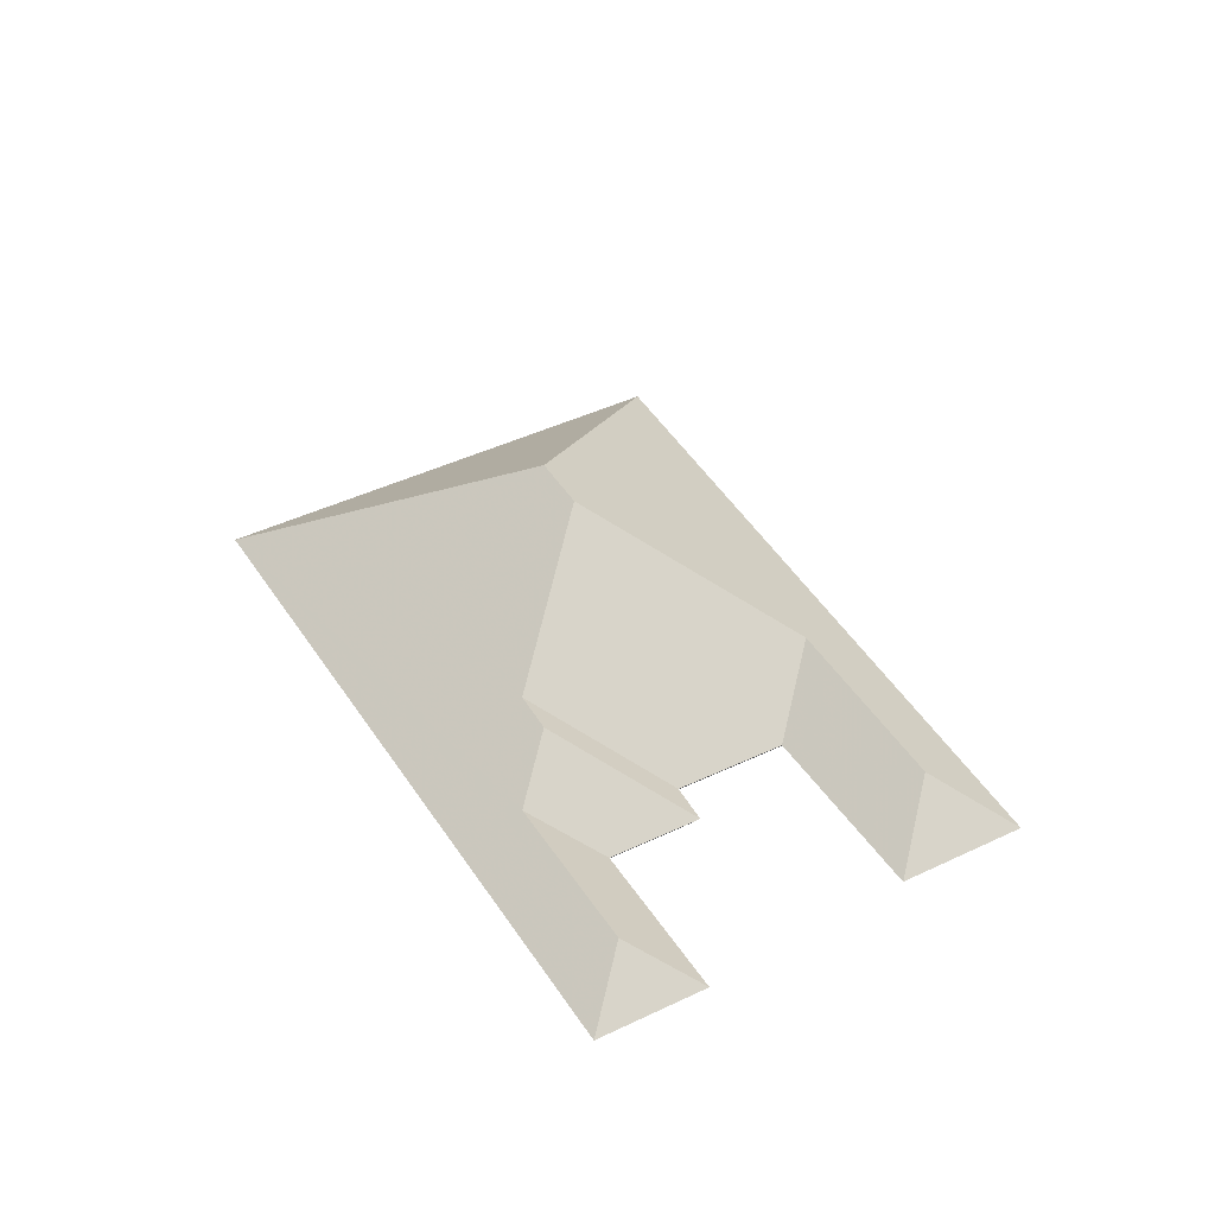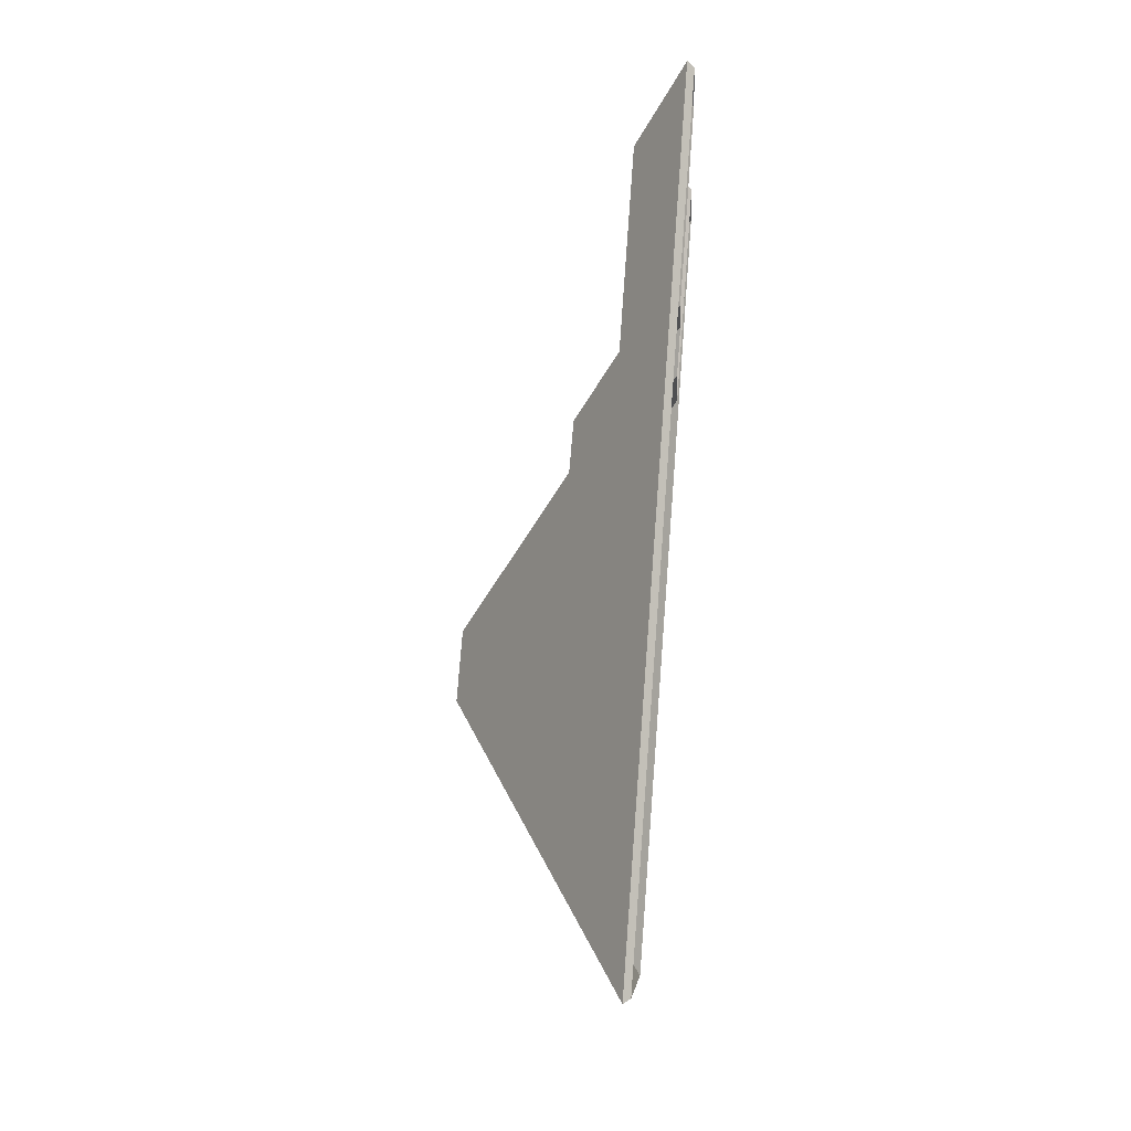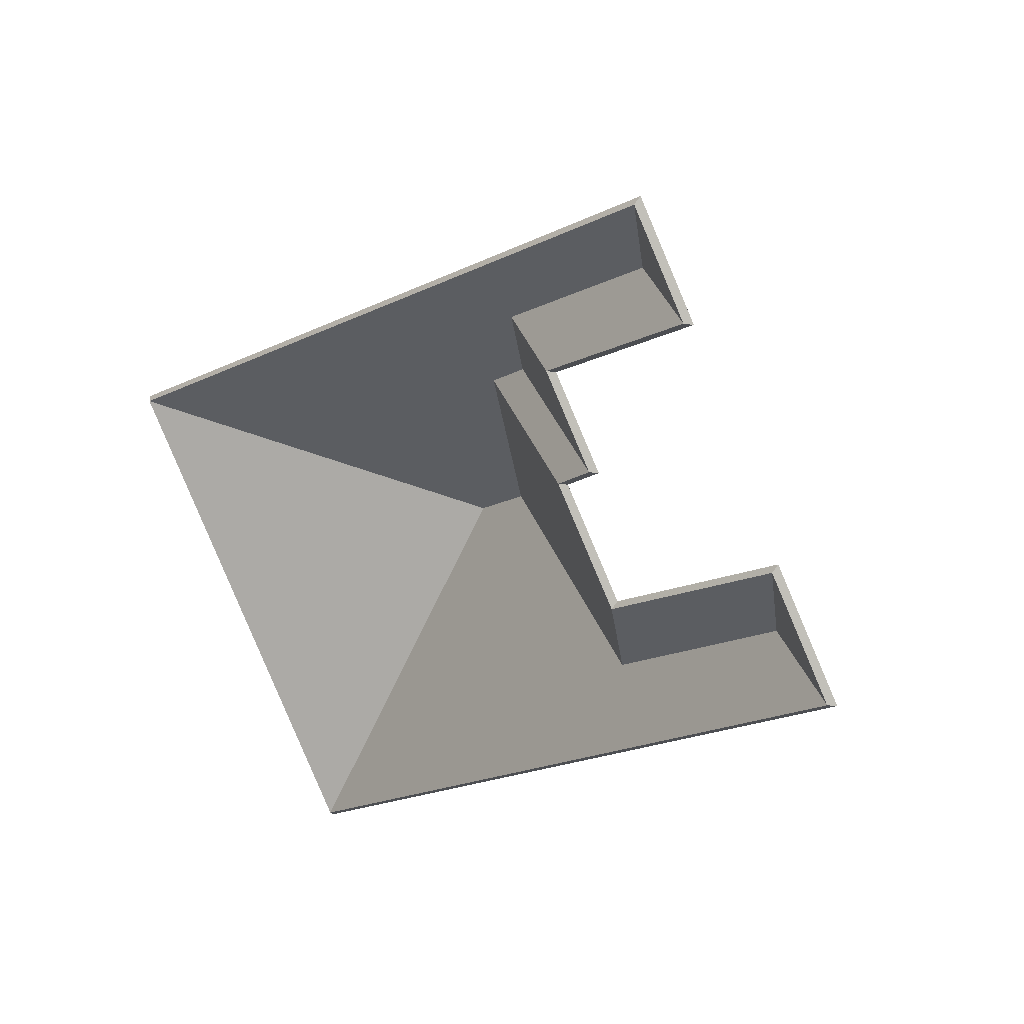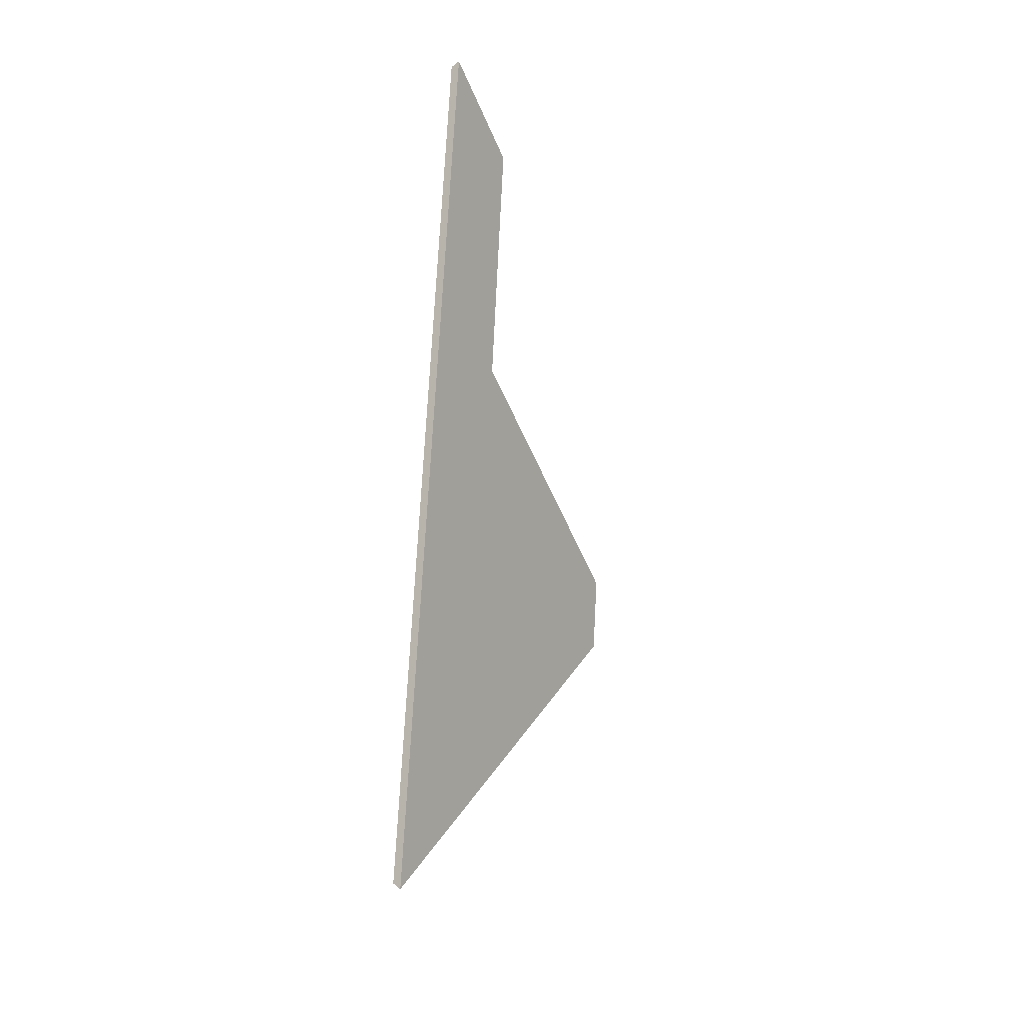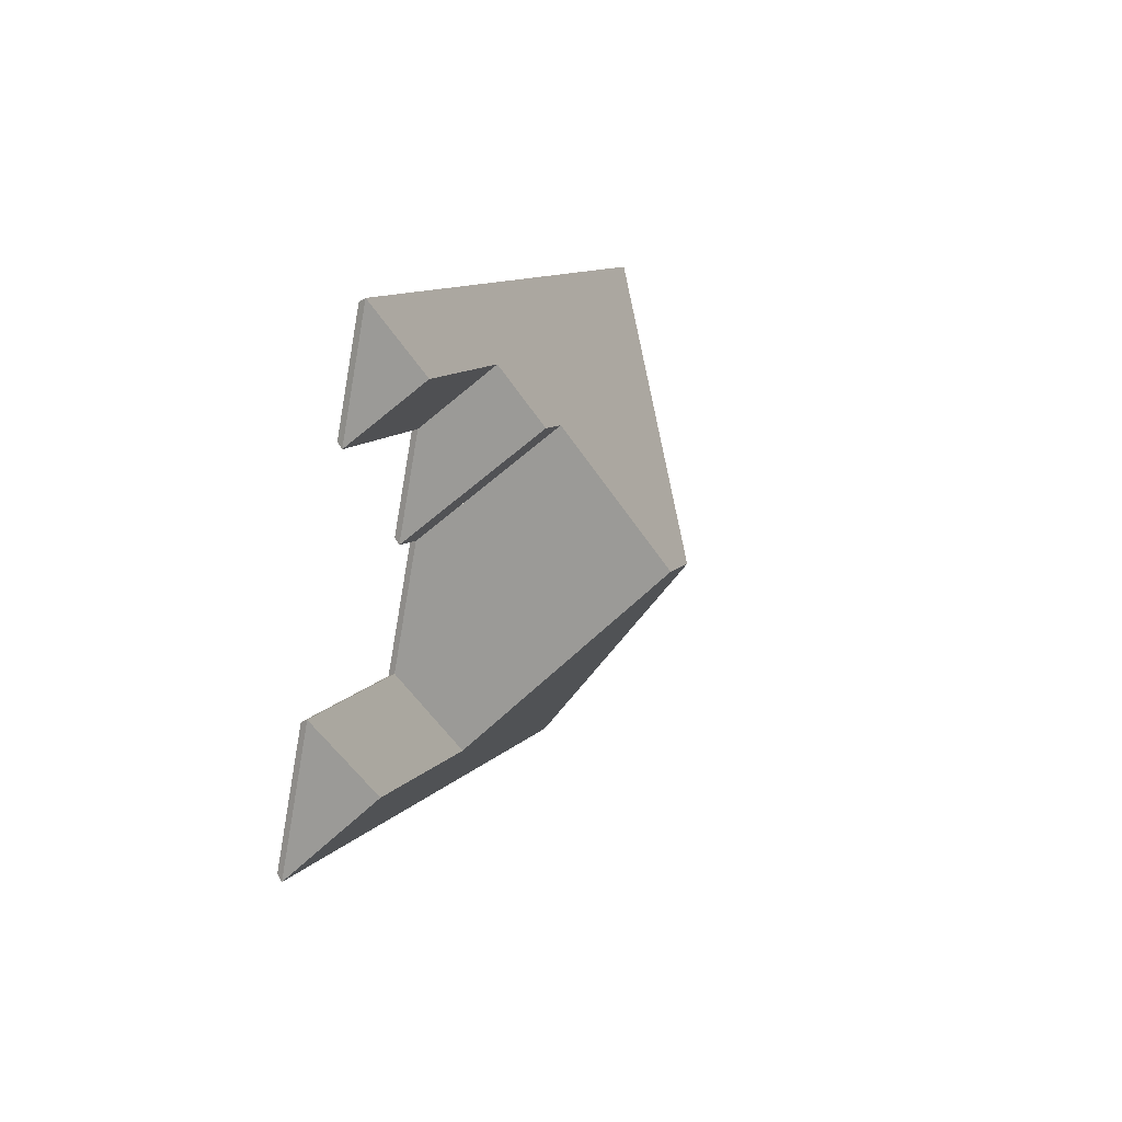
<metadata>
{"format":"obj","ext":"obj","renderer":"f3d","projection":"perspective","resolution":1024,"background":"white","views":[{"elev":41.9,"azim":28.8,"up":"+Y"},{"elev":52.6,"azim":-85.2,"up":"+Z"},{"elev":28.9,"azim":41.0,"up":"+Z"},{"elev":-67.6,"azim":85.7,"up":"+Z"},{"elev":40.8,"azim":108.8,"up":"+Z"}]}
</metadata>
<code>
v -1.187 -0.05814 -5.269
v -1.187 -0.06042 -5.269
v -1.166 -0.07105 -5.274
v -1.166 -0.07105 -5.274
v -1.187 -0.05814 -5.269
v -1.165 -0.06952 -5.274
v -1.166 -0.07105 -5.274
v -1.165 -0.06952 -5.274
v -1.181 -0.07105 -5.248
v -1.181 -0.07105 -5.248
v -1.165 -0.06952 -5.274
v -1.181 -0.06952 -5.247
v -1.181 -0.07105 -5.248
v -1.181 -0.06952 -5.247
v -1.187 -0.06042 -5.269
v -1.181 -0.06952 -5.247
v -1.187 -0.06042 -5.269
v -1.187 -0.05814 -5.269
v -1.165 -0.06952 -5.274
v -1.181 -0.06952 -5.247
v -1.187 -0.05814 -5.269
v -1.166 -0.07105 -5.274
v -1.181 -0.07105 -5.248
v -1.187 -0.06042 -5.269
v -1.224 -0.05981 -5.196
v -1.224 -0.06208 -5.196
v -1.206 -0.07105 -5.2
v -1.224 -0.05981 -5.196
v -1.206 -0.07105 -5.2
v -1.205 -0.06952 -5.2
v -1.206 -0.07105 -5.2
v -1.205 -0.06952 -5.2
v -1.219 -0.07105 -5.178
v -1.219 -0.07105 -5.178
v -1.205 -0.06952 -5.2
v -1.219 -0.06952 -5.177
v -1.219 -0.07105 -5.178
v -1.219 -0.06952 -5.177
v -1.224 -0.06208 -5.196
v -1.219 -0.06952 -5.177
v -1.224 -0.06208 -5.196
v -1.224 -0.05981 -5.196
v -1.205 -0.06952 -5.2
v -1.219 -0.06952 -5.177
v -1.224 -0.05981 -5.196
v -1.206 -0.07105 -5.2
v -1.219 -0.07105 -5.178
v -1.224 -0.06208 -5.196
v -1.187 -0.05814 -5.269
v -1.187 -0.06042 -5.269
v -1.181 -0.07105 -5.248
v -1.187 -0.05814 -5.269
v -1.181 -0.07105 -5.248
v -1.181 -0.06952 -5.247
v -1.181 -0.07105 -5.248
v -1.181 -0.06952 -5.247
v -1.223 -0.07105 -5.273
v -1.223 -0.07105 -5.273
v -1.181 -0.06952 -5.247
v -1.222 -0.06952 -5.272
v -1.228 -0.05749 -5.295
v -1.228 -0.05976 -5.295
v -1.187 -0.06042 -5.269
v -1.228 -0.05749 -5.295
v -1.187 -0.06042 -5.269
v -1.187 -0.05814 -5.269
v -1.222 -0.06952 -5.272
v -1.223 -0.07105 -5.273
v -1.228 -0.05976 -5.295
v -1.222 -0.06952 -5.272
v -1.228 -0.05976 -5.295
v -1.228 -0.05749 -5.295
v -1.187 -0.05814 -5.269
v -1.181 -0.06952 -5.247
v -1.222 -0.06952 -5.272
v -1.187 -0.05814 -5.269
v -1.222 -0.06952 -5.272
v -1.228 -0.05749 -5.295
v -1.181 -0.07105 -5.248
v -1.223 -0.07105 -5.273
v -1.187 -0.06042 -5.269
v -1.187 -0.06042 -5.269
v -1.223 -0.07105 -5.273
v -1.228 -0.05976 -5.295
v -1.264 -0.05109 -5.234
v -1.264 -0.05336 -5.234
v -1.273 -0.05316 -5.24
v -1.264 -0.05109 -5.234
v -1.273 -0.05316 -5.24
v -1.273 -0.05089 -5.24
v -1.273 -0.05089 -5.24
v -1.273 -0.05316 -5.24
v -1.238 -0.07105 -5.248
v -1.273 -0.05089 -5.24
v -1.238 -0.07105 -5.248
v -1.237 -0.06952 -5.248
v -1.238 -0.07105 -5.248
v -1.237 -0.06952 -5.248
v -1.23 -0.07105 -5.242
v -1.23 -0.07105 -5.242
v -1.237 -0.06952 -5.248
v -1.228 -0.06952 -5.242
v -1.228 -0.06952 -5.242
v -1.23 -0.07105 -5.242
v -1.264 -0.05336 -5.234
v -1.228 -0.06952 -5.242
v -1.264 -0.05336 -5.234
v -1.264 -0.05109 -5.234
v -1.273 -0.05089 -5.24
v -1.237 -0.06952 -5.248
v -1.228 -0.06952 -5.242
v -1.273 -0.05089 -5.24
v -1.228 -0.06952 -5.242
v -1.264 -0.05109 -5.234
v -1.238 -0.07105 -5.248
v -1.23 -0.07105 -5.242
v -1.273 -0.05316 -5.24
v -1.273 -0.05316 -5.24
v -1.23 -0.07105 -5.242
v -1.264 -0.05336 -5.234
v -1.228 -0.05749 -5.295
v -1.228 -0.05976 -5.295
v -1.223 -0.07105 -5.273
v -1.223 -0.07105 -5.273
v -1.228 -0.05749 -5.295
v -1.222 -0.06952 -5.272
v -1.283 -0.02903 -5.283
v -1.283 -0.0313 -5.283
v -1.228 -0.05976 -5.295
v -1.283 -0.02903 -5.283
v -1.228 -0.05976 -5.295
v -1.228 -0.05749 -5.295
v -1.223 -0.07105 -5.273
v -1.222 -0.06952 -5.272
v -1.238 -0.07105 -5.248
v -1.238 -0.07105 -5.248
v -1.222 -0.06952 -5.272
v -1.237 -0.06952 -5.248
v -1.273 -0.05089 -5.24
v -1.273 -0.05316 -5.24
v -1.283 -0.0313 -5.283
v -1.273 -0.05089 -5.24
v -1.283 -0.0313 -5.283
v -1.283 -0.02903 -5.283
v -1.237 -0.06952 -5.248
v -1.238 -0.07105 -5.248
v -1.273 -0.05316 -5.24
v -1.237 -0.06952 -5.248
v -1.273 -0.05316 -5.24
v -1.273 -0.05089 -5.24
v -1.283 -0.02903 -5.283
v -1.228 -0.05749 -5.295
v -1.222 -0.06952 -5.272
v -1.283 -0.02903 -5.283
v -1.222 -0.06952 -5.272
v -1.237 -0.06952 -5.248
v -1.283 -0.02903 -5.283
v -1.237 -0.06952 -5.248
v -1.273 -0.05089 -5.24
v -1.223 -0.07105 -5.273
v -1.238 -0.07105 -5.248
v -1.228 -0.05976 -5.295
v -1.228 -0.05976 -5.295
v -1.238 -0.07105 -5.248
v -1.283 -0.0313 -5.283
v -1.283 -0.0313 -5.283
v -1.238 -0.07105 -5.248
v -1.273 -0.05316 -5.24
v -1.26 -0.05979 -5.217
v -1.26 -0.06206 -5.217
v -1.242 -0.07105 -5.222
v -1.242 -0.07105 -5.222
v -1.26 -0.05979 -5.217
v -1.24 -0.06952 -5.222
v -1.224 -0.05981 -5.196
v -1.224 -0.06208 -5.196
v -1.26 -0.06206 -5.217
v -1.224 -0.05981 -5.196
v -1.26 -0.06206 -5.217
v -1.26 -0.05979 -5.217
v -1.242 -0.07105 -5.222
v -1.24 -0.06952 -5.222
v -1.206 -0.07105 -5.2
v -1.206 -0.07105 -5.2
v -1.24 -0.06952 -5.222
v -1.205 -0.06952 -5.2
v -1.206 -0.07105 -5.2
v -1.205 -0.06952 -5.2
v -1.224 -0.06208 -5.196
v -1.205 -0.06952 -5.2
v -1.224 -0.06208 -5.196
v -1.224 -0.05981 -5.196
v -1.26 -0.05979 -5.217
v -1.24 -0.06952 -5.222
v -1.205 -0.06952 -5.2
v -1.26 -0.05979 -5.217
v -1.205 -0.06952 -5.2
v -1.224 -0.05981 -5.196
v -1.242 -0.07105 -5.222
v -1.206 -0.07105 -5.2
v -1.26 -0.06206 -5.217
v -1.26 -0.06206 -5.217
v -1.206 -0.07105 -5.2
v -1.224 -0.06208 -5.196
v -1.23 -0.07105 -5.242
v -1.228 -0.06952 -5.242
v -1.242 -0.07105 -5.222
v -1.242 -0.07105 -5.222
v -1.228 -0.06952 -5.242
v -1.24 -0.06952 -5.222
v -1.264 -0.05109 -5.234
v -1.264 -0.05336 -5.234
v -1.23 -0.07105 -5.242
v -1.264 -0.05109 -5.234
v -1.23 -0.07105 -5.242
v -1.228 -0.06952 -5.242
v -1.26 -0.05979 -5.217
v -1.26 -0.06206 -5.217
v -1.264 -0.05336 -5.234
v -1.26 -0.05979 -5.217
v -1.264 -0.05336 -5.234
v -1.264 -0.05109 -5.234
v -1.24 -0.06952 -5.222
v -1.242 -0.07105 -5.222
v -1.26 -0.06206 -5.217
v -1.24 -0.06952 -5.222
v -1.26 -0.06206 -5.217
v -1.26 -0.05979 -5.217
v -1.264 -0.05109 -5.234
v -1.228 -0.06952 -5.242
v -1.24 -0.06952 -5.222
v -1.264 -0.05109 -5.234
v -1.24 -0.06952 -5.222
v -1.26 -0.05979 -5.217
v -1.23 -0.07105 -5.242
v -1.242 -0.07105 -5.222
v -1.264 -0.05336 -5.234
v -1.264 -0.05336 -5.234
v -1.242 -0.07105 -5.222
v -1.26 -0.06206 -5.217
v -1.296 -0.02882 -5.291
v -1.296 -0.03109 -5.291
v -1.314 -0.07105 -5.371
v -1.314 -0.07105 -5.371
v -1.296 -0.02882 -5.291
v -1.315 -0.06952 -5.373
v -1.283 -0.02903 -5.283
v -1.283 -0.0313 -5.283
v -1.296 -0.03109 -5.291
v -1.283 -0.02903 -5.283
v -1.296 -0.03109 -5.291
v -1.296 -0.02882 -5.291
v -1.228 -0.05749 -5.295
v -1.228 -0.05976 -5.295
v -1.283 -0.0313 -5.283
v -1.228 -0.05749 -5.295
v -1.283 -0.0313 -5.283
v -1.283 -0.02903 -5.283
v -1.187 -0.05814 -5.269
v -1.187 -0.06042 -5.269
v -1.228 -0.05976 -5.295
v -1.187 -0.05814 -5.269
v -1.228 -0.05976 -5.295
v -1.228 -0.05749 -5.295
v -1.314 -0.07105 -5.371
v -1.315 -0.06952 -5.373
v -1.166 -0.07105 -5.274
v -1.166 -0.07105 -5.274
v -1.315 -0.06952 -5.373
v -1.165 -0.06952 -5.274
v -1.165 -0.06952 -5.274
v -1.166 -0.07105 -5.274
v -1.187 -0.06042 -5.269
v -1.165 -0.06952 -5.274
v -1.187 -0.06042 -5.269
v -1.187 -0.05814 -5.269
v -1.315 -0.06952 -5.373
v -1.165 -0.06952 -5.274
v -1.187 -0.05814 -5.269
v -1.315 -0.06952 -5.373
v -1.187 -0.05814 -5.269
v -1.228 -0.05749 -5.295
v -1.315 -0.06952 -5.373
v -1.228 -0.05749 -5.295
v -1.296 -0.02882 -5.291
v -1.296 -0.02882 -5.291
v -1.228 -0.05749 -5.295
v -1.283 -0.02903 -5.283
v -1.296 -0.03109 -5.291
v -1.314 -0.07105 -5.371
v -1.228 -0.05976 -5.295
v -1.228 -0.05976 -5.295
v -1.314 -0.07105 -5.371
v -1.187 -0.06042 -5.269
v -1.314 -0.07105 -5.371
v -1.166 -0.07105 -5.274
v -1.187 -0.06042 -5.269
v -1.296 -0.03109 -5.291
v -1.228 -0.05976 -5.295
v -1.283 -0.0313 -5.283
v -1.296 -0.02882 -5.291
v -1.296 -0.03109 -5.291
v -1.374 -0.07105 -5.271
v -1.374 -0.07105 -5.271
v -1.296 -0.02882 -5.291
v -1.375 -0.06952 -5.271
v -1.374 -0.07105 -5.271
v -1.375 -0.06952 -5.271
v -1.314 -0.07105 -5.371
v -1.314 -0.07105 -5.371
v -1.375 -0.06952 -5.271
v -1.315 -0.06952 -5.373
v -1.315 -0.06952 -5.373
v -1.314 -0.07105 -5.371
v -1.296 -0.03109 -5.291
v -1.315 -0.06952 -5.373
v -1.296 -0.03109 -5.291
v -1.296 -0.02882 -5.291
v -1.375 -0.06952 -5.271
v -1.315 -0.06952 -5.373
v -1.296 -0.02882 -5.291
v -1.374 -0.07105 -5.271
v -1.314 -0.07105 -5.371
v -1.296 -0.03109 -5.291
v -1.224 -0.05981 -5.196
v -1.224 -0.06208 -5.196
v -1.219 -0.07105 -5.178
v -1.224 -0.05981 -5.196
v -1.219 -0.07105 -5.178
v -1.219 -0.06952 -5.177
v -1.26 -0.05979 -5.217
v -1.26 -0.06206 -5.217
v -1.224 -0.06208 -5.196
v -1.26 -0.05979 -5.217
v -1.224 -0.06208 -5.196
v -1.224 -0.05981 -5.196
v -1.264 -0.05109 -5.234
v -1.264 -0.05336 -5.234
v -1.26 -0.06206 -5.217
v -1.264 -0.05109 -5.234
v -1.26 -0.06206 -5.217
v -1.26 -0.05979 -5.217
v -1.273 -0.05089 -5.24
v -1.273 -0.05316 -5.24
v -1.264 -0.05336 -5.234
v -1.273 -0.05089 -5.24
v -1.264 -0.05336 -5.234
v -1.264 -0.05109 -5.234
v -1.283 -0.02903 -5.283
v -1.283 -0.0313 -5.283
v -1.273 -0.05316 -5.24
v -1.283 -0.02903 -5.283
v -1.273 -0.05316 -5.24
v -1.273 -0.05089 -5.24
v -1.296 -0.02882 -5.291
v -1.296 -0.03109 -5.291
v -1.283 -0.0313 -5.283
v -1.296 -0.02882 -5.291
v -1.283 -0.0313 -5.283
v -1.283 -0.02903 -5.283
v -1.219 -0.07105 -5.178
v -1.219 -0.06952 -5.177
v -1.374 -0.07105 -5.271
v -1.374 -0.07105 -5.271
v -1.219 -0.06952 -5.177
v -1.375 -0.06952 -5.271
v -1.375 -0.06952 -5.271
v -1.374 -0.07105 -5.271
v -1.296 -0.03109 -5.291
v -1.375 -0.06952 -5.271
v -1.296 -0.03109 -5.291
v -1.296 -0.02882 -5.291
v -1.375 -0.06952 -5.271
v -1.296 -0.02882 -5.291
v -1.273 -0.05089 -5.24
v -1.375 -0.06952 -5.271
v -1.273 -0.05089 -5.24
v -1.26 -0.05979 -5.217
v -1.375 -0.06952 -5.271
v -1.26 -0.05979 -5.217
v -1.224 -0.05981 -5.196
v -1.219 -0.06952 -5.177
v -1.375 -0.06952 -5.271
v -1.224 -0.05981 -5.196
v -1.26 -0.05979 -5.217
v -1.273 -0.05089 -5.24
v -1.264 -0.05109 -5.234
v -1.273 -0.05089 -5.24
v -1.296 -0.02882 -5.291
v -1.283 -0.02903 -5.283
v -1.219 -0.07105 -5.178
v -1.374 -0.07105 -5.271
v -1.224 -0.06208 -5.196
v -1.224 -0.06208 -5.196
v -1.374 -0.07105 -5.271
v -1.26 -0.06206 -5.217
v -1.26 -0.06206 -5.217
v -1.374 -0.07105 -5.271
v -1.273 -0.05316 -5.24
v -1.273 -0.05316 -5.24
v -1.374 -0.07105 -5.271
v -1.296 -0.03109 -5.291
v -1.26 -0.06206 -5.217
v -1.273 -0.05316 -5.24
v -1.264 -0.05336 -5.234
v -1.273 -0.05316 -5.24
v -1.296 -0.03109 -5.291
v -1.283 -0.0313 -5.283
f 1 2 3
f 4 5 6
f 7 8 9
f 10 11 12
f 13 14 15
f 16 17 18
f 19 20 21
f 22 23 24
f 25 26 27
f 28 29 30
f 31 32 33
f 34 35 36
f 37 38 39
f 40 41 42
f 43 44 45
f 46 47 48
f 49 50 51
f 52 53 54
f 55 56 57
f 58 59 60
f 61 62 63
f 64 65 66
f 67 68 69
f 70 71 72
f 73 74 75
f 76 77 78
f 79 80 81
f 82 83 84
f 85 86 87
f 88 89 90
f 91 92 93
f 94 95 96
f 97 98 99
f 100 101 102
f 103 104 105
f 106 107 108
f 109 110 111
f 112 113 114
f 115 116 117
f 118 119 120
f 121 122 123
f 124 125 126
f 127 128 129
f 130 131 132
f 133 134 135
f 136 137 138
f 139 140 141
f 142 143 144
f 145 146 147
f 148 149 150
f 151 152 153
f 154 155 156
f 157 158 159
f 160 161 162
f 163 164 165
f 166 167 168
f 169 170 171
f 172 173 174
f 175 176 177
f 178 179 180
f 181 182 183
f 184 185 186
f 187 188 189
f 190 191 192
f 193 194 195
f 196 197 198
f 199 200 201
f 202 203 204
f 205 206 207
f 208 209 210
f 211 212 213
f 214 215 216
f 217 218 219
f 220 221 222
f 223 224 225
f 226 227 228
f 229 230 231
f 232 233 234
f 235 236 237
f 238 239 240
f 241 242 243
f 244 245 246
f 247 248 249
f 250 251 252
f 253 254 255
f 256 257 258
f 259 260 261
f 262 263 264
f 265 266 267
f 268 269 270
f 271 272 273
f 274 275 276
f 277 278 279
f 280 281 282
f 283 284 285
f 286 287 288
f 289 290 291
f 292 293 294
f 295 296 297
f 298 299 300
f 301 302 303
f 304 305 306
f 307 308 309
f 310 311 312
f 313 314 315
f 316 317 318
f 319 320 321
f 322 323 324
f 325 326 327
f 328 329 330
f 331 332 333
f 334 335 336
f 337 338 339
f 340 341 342
f 343 344 345
f 346 347 348
f 349 350 351
f 352 353 354
f 355 356 357
f 358 359 360
f 361 362 363
f 364 365 366
f 367 368 369
f 370 371 372
f 373 374 375
f 376 377 378
f 379 380 381
f 382 383 384
f 385 386 387
f 388 389 390
f 391 392 393
f 394 395 396
f 397 398 399
f 400 401 402
f 403 404 405
f 406 407 408

</code>
